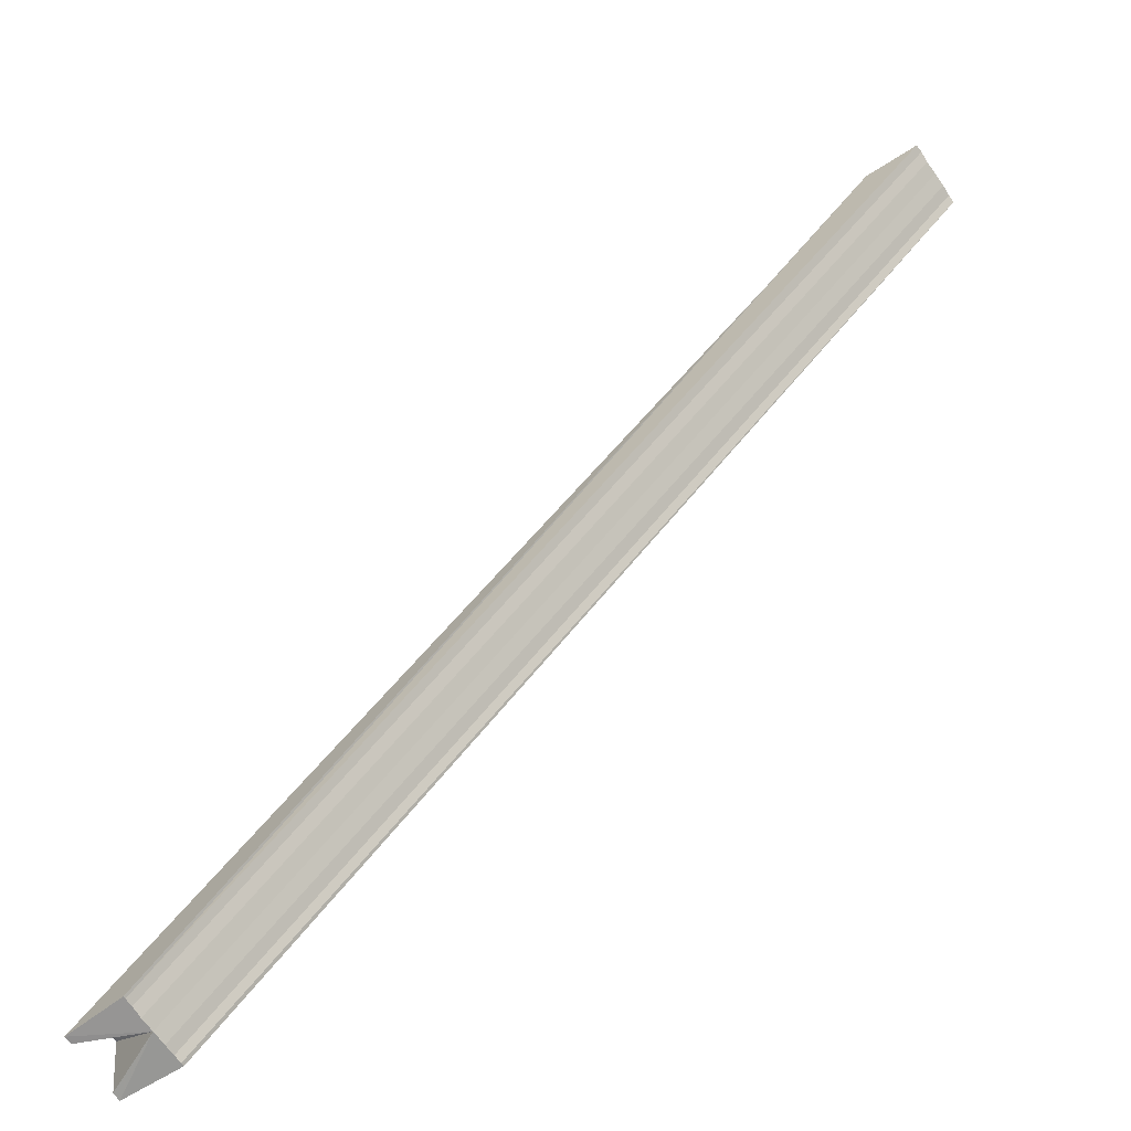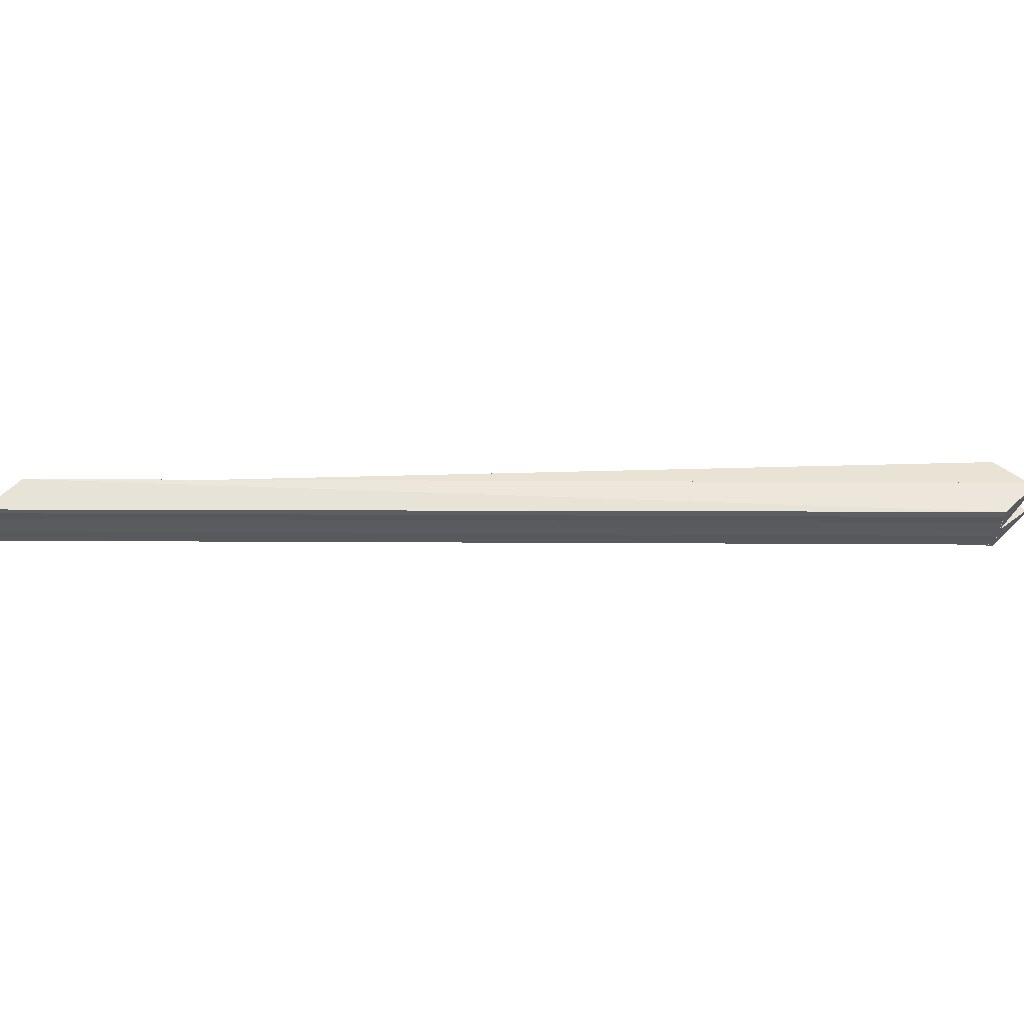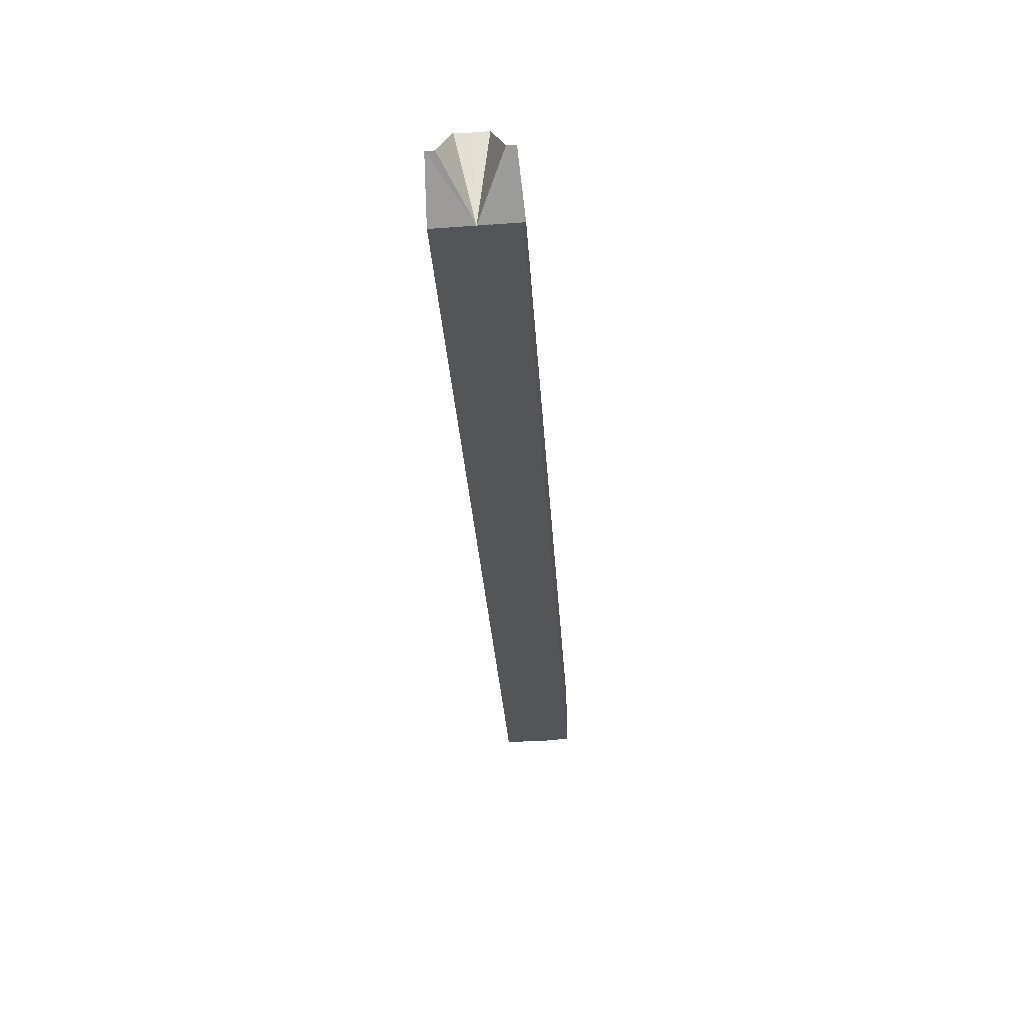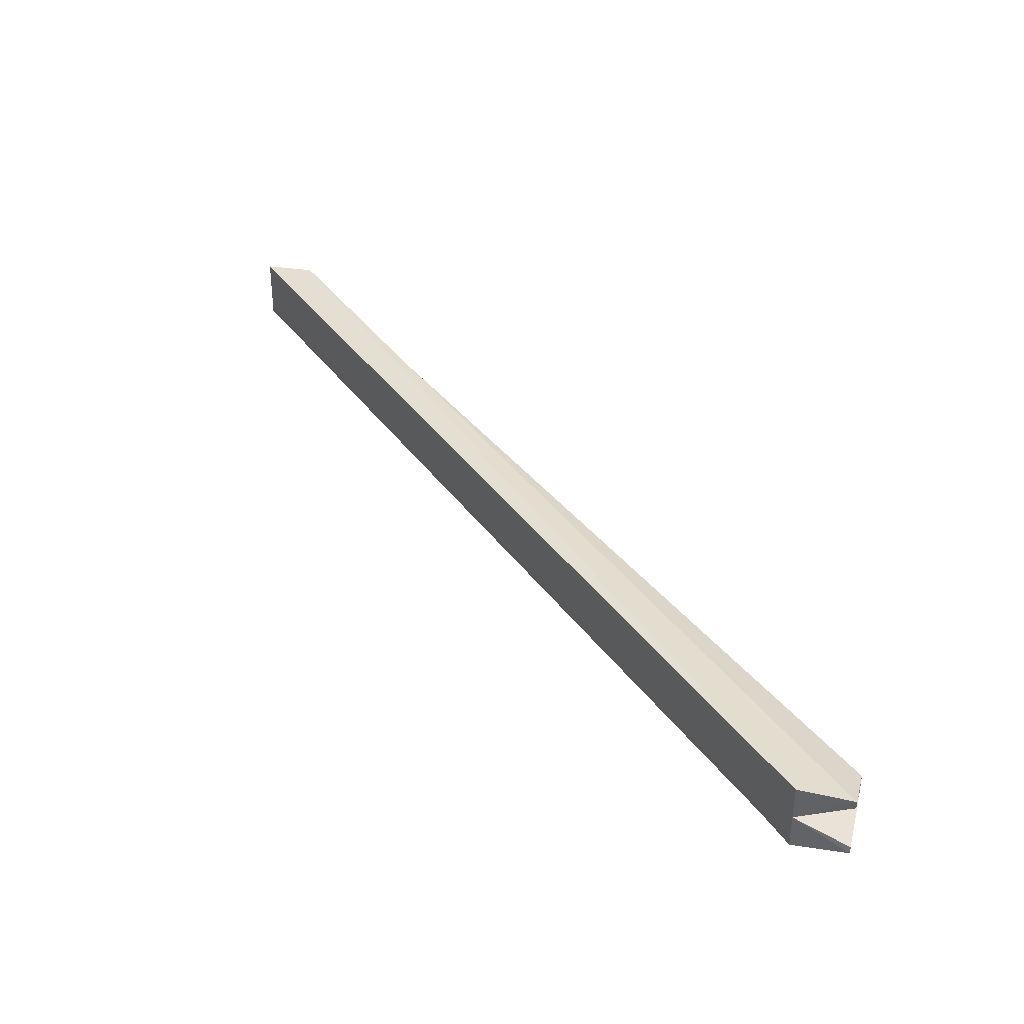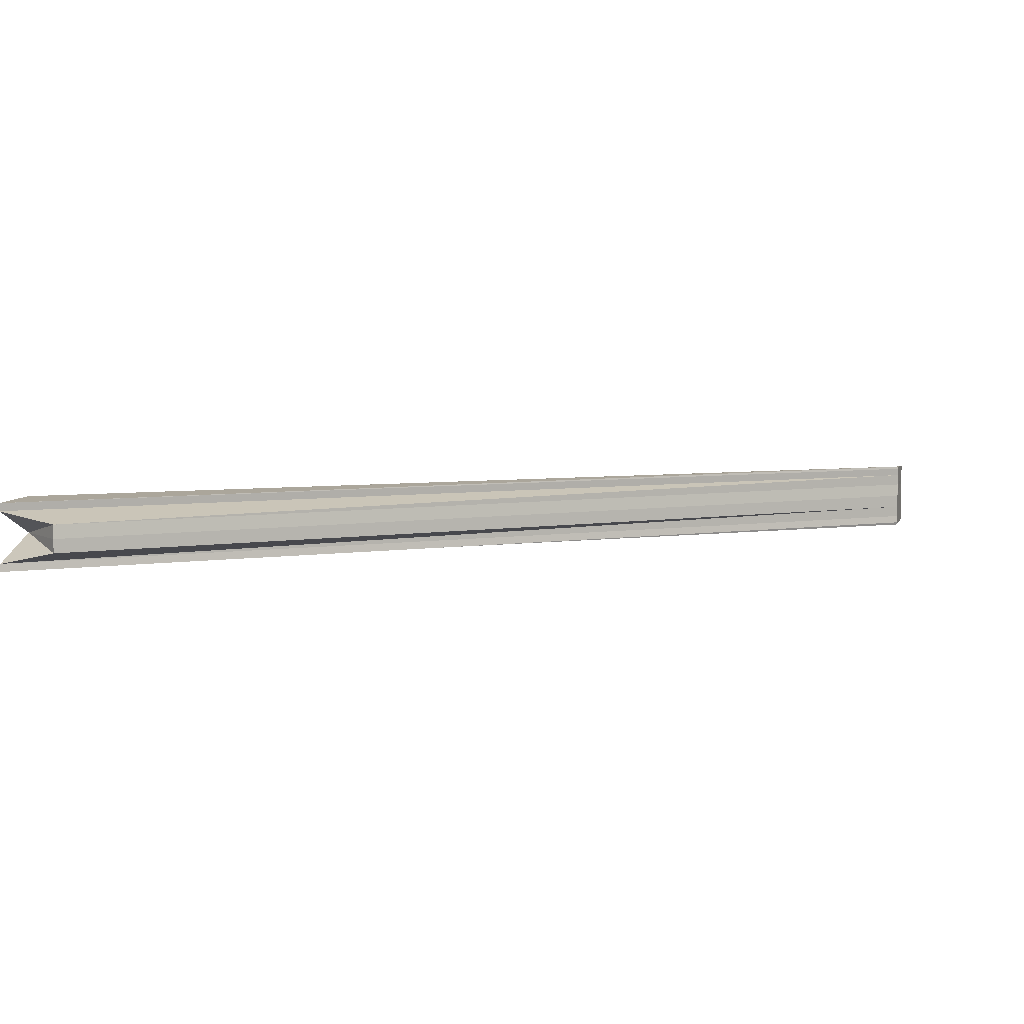
<metadata>
{"format":"obj","ext":"obj","renderer":"f3d","projection":"perspective","resolution":1024,"background":"white","views":[{"elev":-68.5,"azim":-145.3,"up":"+Y"},{"elev":57.3,"azim":-44.8,"up":"+Z"},{"elev":-69.8,"azim":94.0,"up":"+Y"},{"elev":36.7,"azim":14.1,"up":"+Z"},{"elev":4.6,"azim":105.0,"up":"+Z"}]}
</metadata>
<code>
o 18711
v 2168 1871 7.04
v 2168 1871 7.04
v 2168 1871 7.04
v 2168 1871 7.04
v 2168 1871 7.04
v 2168 1871 7.04
v 2168 1871 7.04
v 2168 1871 7.042
v 2168 1871 7.04
v 2168 1871 7.042
v 2168 1871 7.044
v 2168 1871 7.042
v 2168 1871 7.044
v 2168 1871 7.046
v 2168 1871 7.044
v 2168 1871 7.046
v 2168 1871 7.048
v 2168 1871 7.048
v 2168 1871 7.046
v 2168 1871 7.05
v 2168 1871 7.048
v 2168 1871 7.05
v 2168 1871 7.052
v 2168 1871 7.05
v 2168 1871 7.052
v 2168 1871 7.052
v 2168 1871 7.052
v 2168 1871 7.052
v 2168 1871 7.05
v 2168 1871 7.048
v 2168 1871 7.046
v 2168 1871 7.044
v 2168 1871 7.042
v 2168 1871 7.04
v 2168 1871 7.04
v 2168 1871 7.042
v 2168 1871 7.04
v 2168 1871 7.042
v 2168 1871 7.04
v 2168 1871 7.044
v 2168 1871 7.042
v 2168 1871 7.044
v 2168 1871 7.046
v 2168 1871 7.044
v 2168 1871 7.046
v 2168 1871 7.048
v 2168 1871 7.048
v 2168 1871 7.046
v 2168 1871 7.05
v 2168 1871 7.048
v 2168 1871 7.05
v 2168 1871 7.052
v 2168 1871 7.05
v 2168 1871 7.052
v 2168 1871 7.052
v 2168 1871 7.048
v 2168 1871 7.05
v 2168 1871 7.046
v 2168 1871 7.044
v 2168 1871 7.052
v 2168 1871 7.042
v 2168 1871 7.04
v 2168 1871 7.04
v 2168 1871 7.052
v 2168 1871 7.052
v 2168 1871 7.052
v 2168 1871 7.052
v 2168 1871 7.04
v 2168 1871 7.04
v 2168 1871 7.04
v 2168 1871 7.04
f 1 2 3
f 4 5 6
f 7 8 9
f 9 8 10
f 8 11 12
f 10 11 13
f 11 14 15
f 13 14 16
f 16 17 18
f 14 17 19
f 17 20 21
f 18 20 22
f 20 23 24
f 22 23 25
f 23 26 27
f 14 28 26
f 14 29 28
f 14 30 29
f 14 31 30
f 14 32 31
f 14 33 32
f 14 34 33
f 14 35 34
f 36 34 37
f 38 39 36
f 40 41 36
f 42 38 40
f 43 44 40
f 45 42 43
f 46 45 47
f 47 48 43
f 49 50 47
f 51 46 49
f 52 53 49
f 54 51 52
f 55 54 52
f 43 56 57
f 43 58 56
f 43 57 27
f 43 59 58
f 43 27 60
f 43 61 59
f 43 62 61
f 43 63 62
f 64 65 60
f 66 64 67
f 68 69 63
f 70 69 71

</code>
